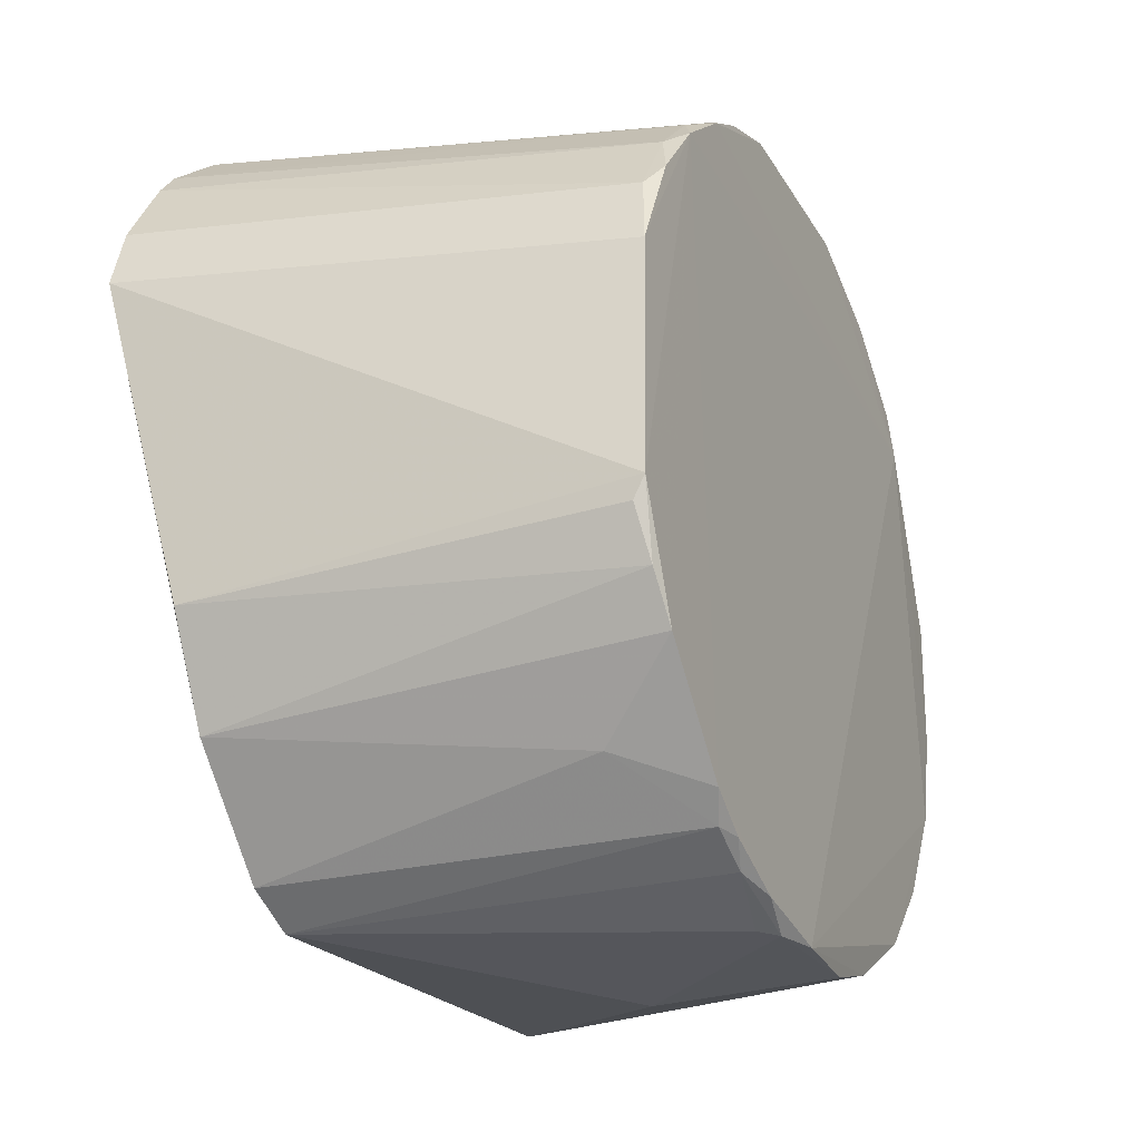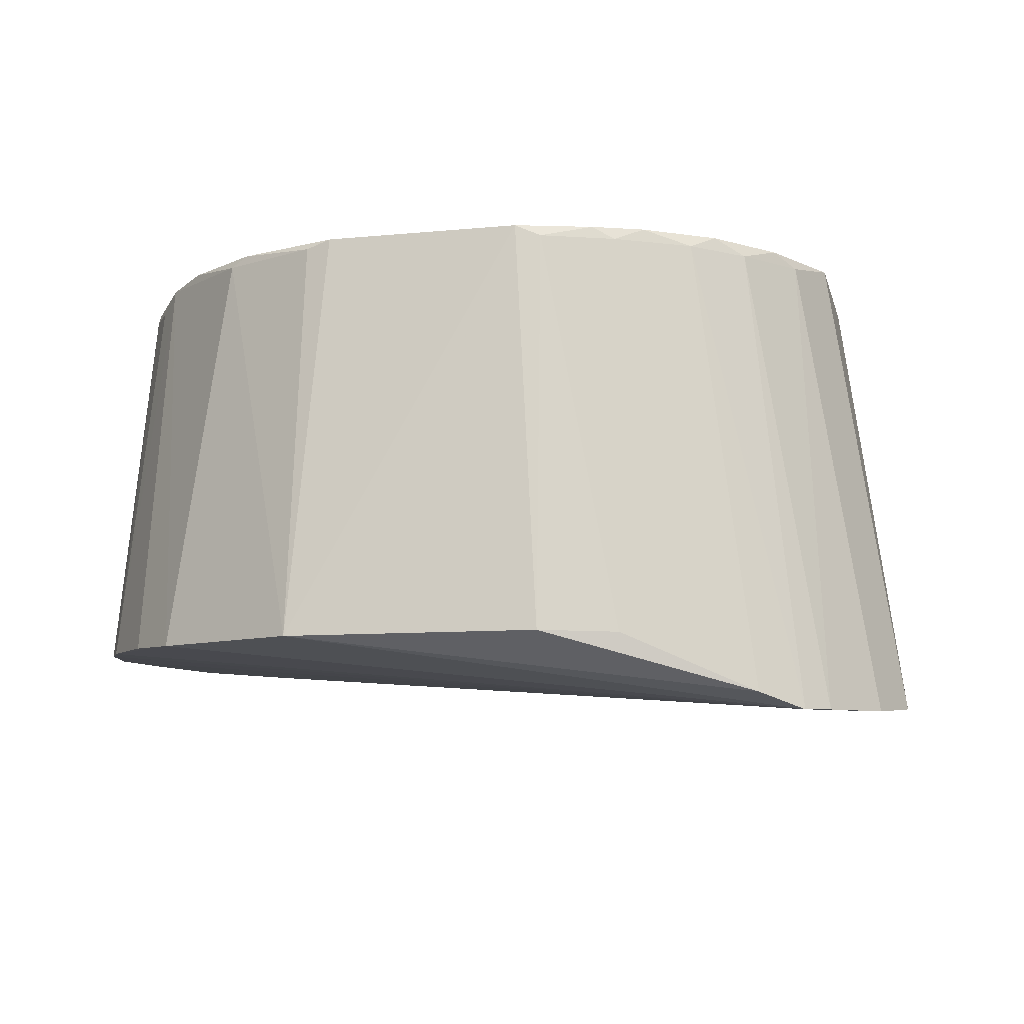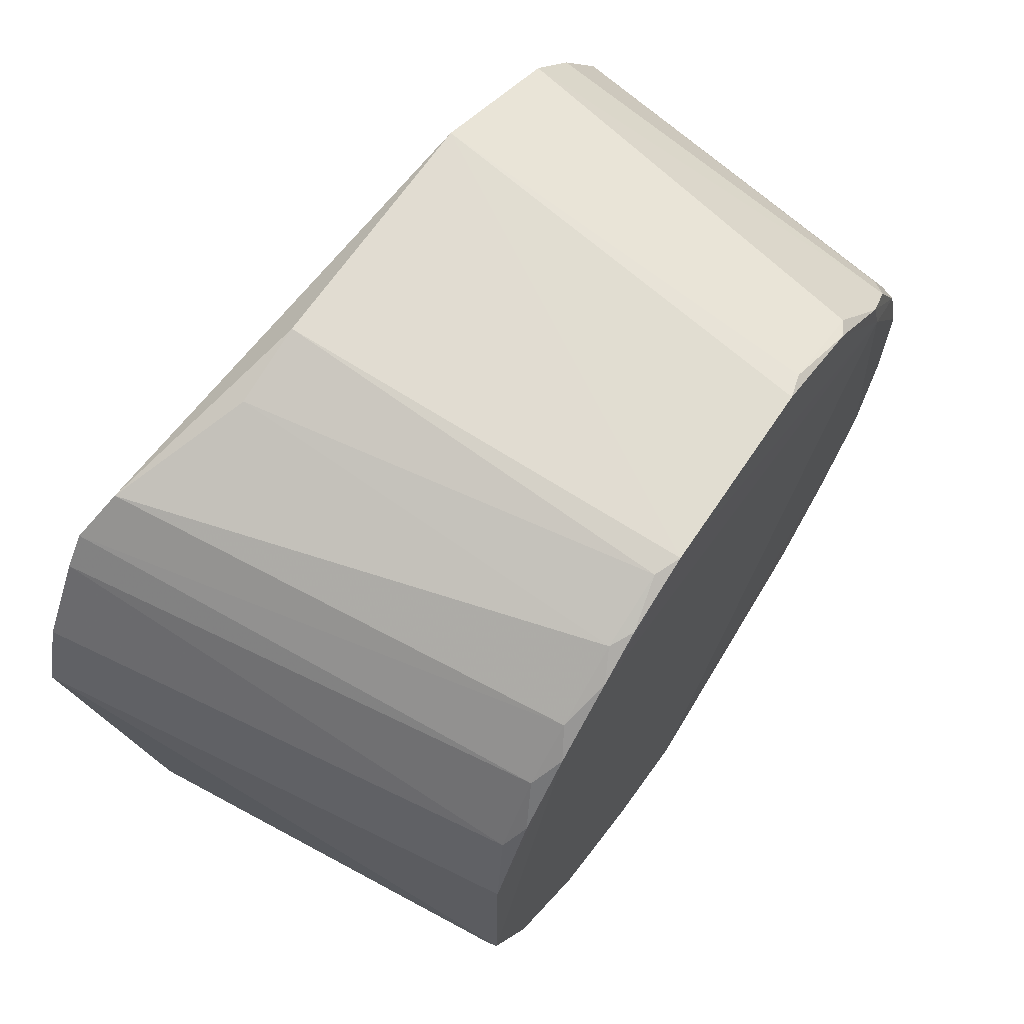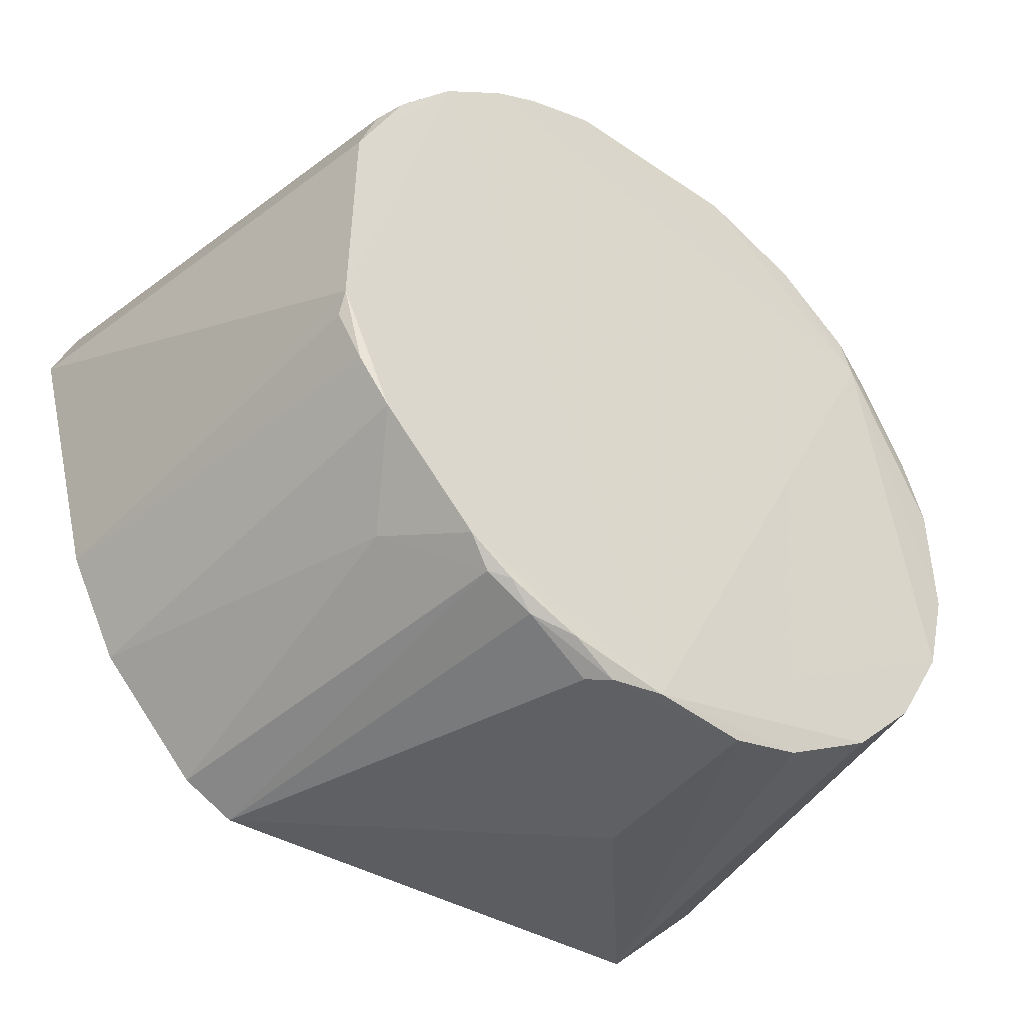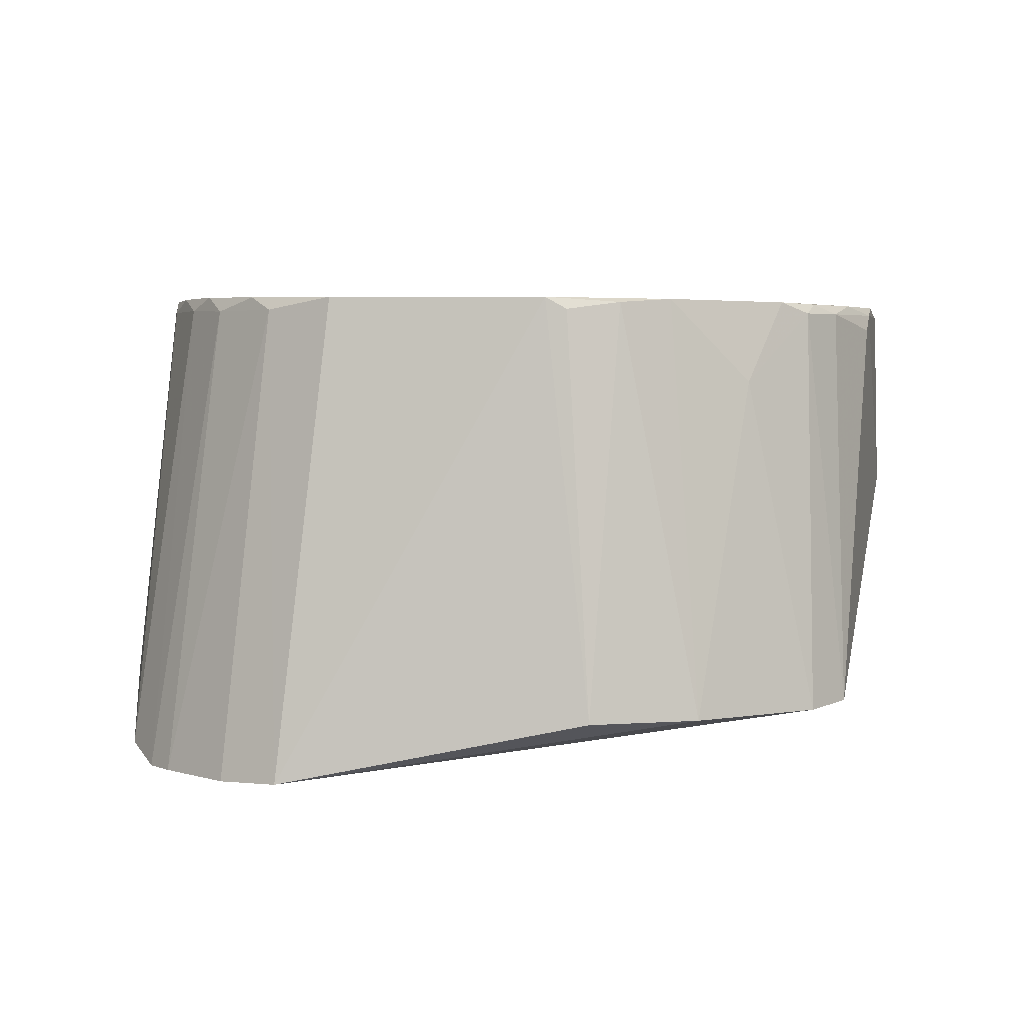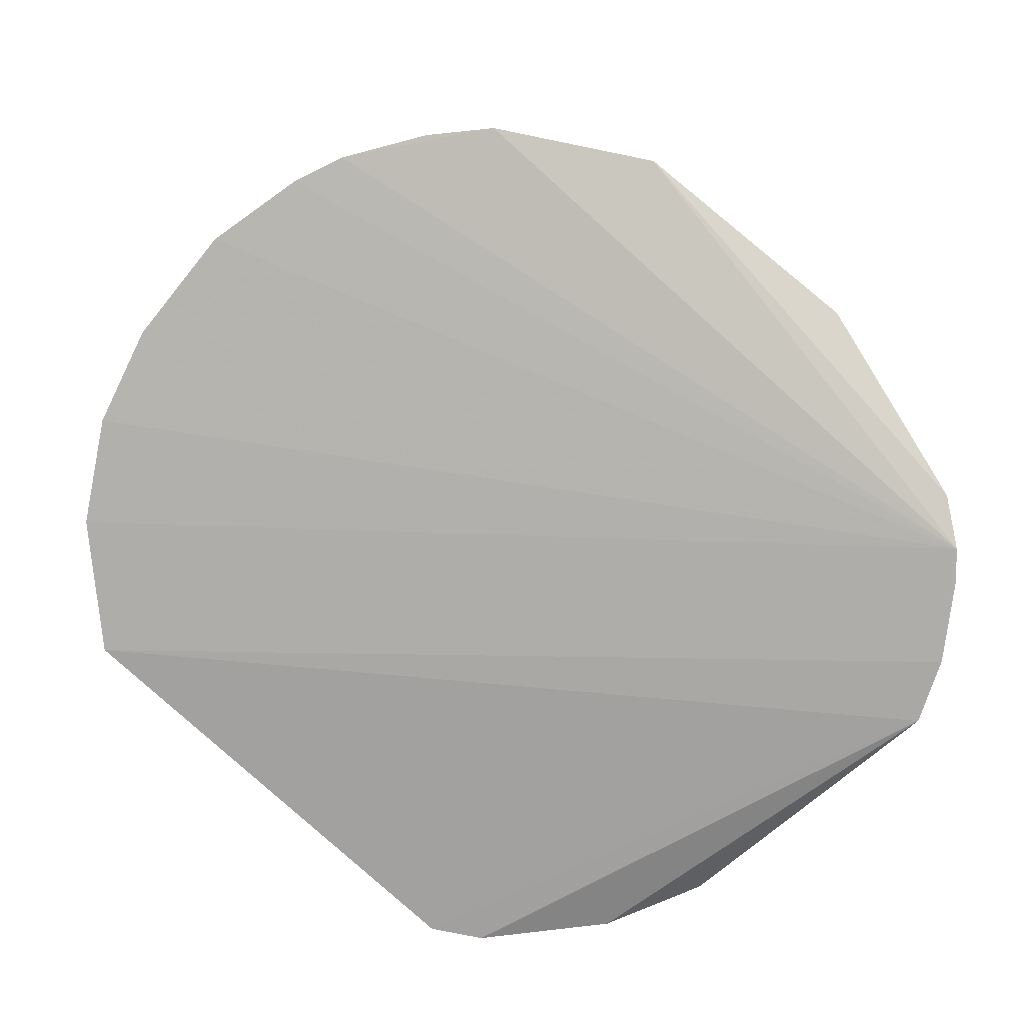
<metadata>
{"format":"obj","ext":"obj","renderer":"f3d","projection":"perspective","resolution":1024,"background":"white","views":[{"elev":-25.0,"azim":-64.9,"up":"+Y"},{"elev":-7.5,"azim":-168.4,"up":"+Z"},{"elev":67.1,"azim":-55.1,"up":"+Y"},{"elev":-43.7,"azim":-37.2,"up":"+Y"},{"elev":4.4,"azim":-77.0,"up":"+Z"},{"elev":-78.3,"azim":140.8,"up":"+Z"}]}
</metadata>
<code>
v 0.01663 0.01545 0.09866
v 0.02312 -0.004792 0.09718
v 0.02397 0.00961 0.07533
v -0.02075 0.018 0.07125
v -0.02176 -0.006311 0.09905
v 0.007995 0.02419 0.07536
v 0.02189 0.007887 0.0979
v -0.0007925 -0.02295 0.09866
v -0.01192 0.01892 0.09917
v 0.01668 0.01964 0.07522
v 0.02557 0.003813 0.0754
v 0.02007 0.01192 0.09709
v 0.02163 -0.008941 0.09804
v -0.01523 -0.02089 0.07518
v -0.02163 0.00638 0.09912
v -0.006569 0.02424 0.07548
v 0.006226 0.02185 0.09878
v 0.0173 0.01301 0.09877
v -0.01576 0.0159 0.09922
v 0.02263 0.01254 0.07529
v 0.02298 0.00365 0.09805
v 0.01885 0.01341 0.09814
v 0.02415 -0.009348 0.07536
v -0.01319 -0.01866 0.09884
v -0.02621 0.00835 0.07159
v -0.01836 0.02007 0.07217
v -0.004897 0.02199 0.09901
v 0.01318 0.01897 0.09811
v 0.01216 0.01934 0.09868
v -0.02009 0.01057 0.09842
v 0.02159 0.009039 0.09718
v 0.02315 -0.003452 0.09796
v 0.01953 0.01677 0.07531
v 0.02553 -0.003493 0.07546
v 0.01523 -0.02092 0.07528
v -0.004805 -0.02304 0.09726
v -0.02093 -0.015 0.07526
v -0.0145 0.0174 0.09843
v -0.01041 0.02014 0.09838
v 0.007663 0.02158 0.09834
v -0.01737 0.01462 0.09835
v -0.01893 0.01203 0.09917
v -0.02475 0.01211 0.07133
v 0.02108 -0.01507 0.07532
v 0.0145 -0.01847 0.09804
v -0.01241 -0.02246 0.07536
v -0.006415 -0.02198 0.09871
v -0.01871 -0.01294 0.09896
v -0.01594 -0.01708 0.09425
v -0.02392 -0.009305 0.07529
v -0.009145 0.0205 0.09907
v -0.01093 0.02277 0.07541
v -0.02208 0.01641 0.07129
v 0.004878 -0.0229 0.09809
v 0.01857 -0.01431 0.09799
v -0.008985 -0.02144 0.09819
v -0.003689 -0.02308 0.09816
v -0.01172 -0.02004 0.09821
v -0.02042 -0.01034 0.09877
v -0.006353 0.02179 0.09839
v 0.009102 -0.02166 0.09795
v 0.004905 -0.02316 0.08757
v -0.01059 -0.02028 0.09875
v -0.02166 -0.00753 0.09838
f 10 4 6
f 11 3 7
f 11 4 3
f 18 8 13
f 18 7 1
f 19 18 9
f 19 8 18
f 19 15 5
f 20 3 4
f 20 4 10
f 21 11 7
f 21 7 18
f 22 1 7
f 22 12 20
f 23 2 13
f 23 4 11
f 24 8 19
f 25 5 15
f 26 16 6
f 26 6 4
f 27 18 17
f 27 9 18
f 27 17 6
f 27 6 16
f 28 10 6
f 28 22 10
f 28 1 22
f 29 18 1
f 29 17 18
f 29 1 28
f 30 25 15
f 31 20 12
f 31 7 3
f 31 3 20
f 31 22 7
f 31 12 22
f 32 11 21
f 32 13 2
f 32 21 18
f 32 18 13
f 33 22 20
f 33 20 10
f 33 10 22
f 34 23 11
f 34 2 23
f 34 32 2
f 34 11 32
f 37 25 14
f 38 19 9
f 38 26 4
f 39 38 9
f 39 26 38
f 40 29 28
f 40 28 6
f 40 6 17
f 40 17 29
f 41 38 4
f 41 19 38
f 42 30 15
f 42 15 19
f 42 41 30
f 42 19 41
f 43 25 30
f 43 35 25
f 43 4 35
f 44 23 13
f 44 35 4
f 44 4 23
f 45 13 8
f 45 35 44
f 46 14 25
f 46 25 35
f 47 8 24
f 48 24 19
f 48 19 5
f 49 37 14
f 49 48 37
f 49 24 48
f 50 5 25
f 50 25 37
f 51 39 9
f 51 9 27
f 52 16 26
f 52 26 39
f 53 41 4
f 53 4 43
f 53 43 30
f 53 30 41
f 55 45 44
f 55 44 13
f 55 13 45
f 56 46 36
f 57 8 47
f 57 54 8
f 57 56 36
f 57 47 56
f 58 49 14
f 58 24 49
f 58 14 46
f 58 46 56
f 59 48 5
f 59 50 37
f 59 37 48
f 60 52 39
f 60 39 51
f 60 51 27
f 60 27 16
f 60 16 52
f 61 45 8
f 61 8 54
f 61 54 35
f 61 35 45
f 62 46 35
f 62 35 54
f 62 54 57
f 62 57 36
f 62 36 46
f 63 56 47
f 63 47 24
f 63 58 56
f 63 24 58
f 64 59 5
f 64 5 50
f 64 50 59

</code>
